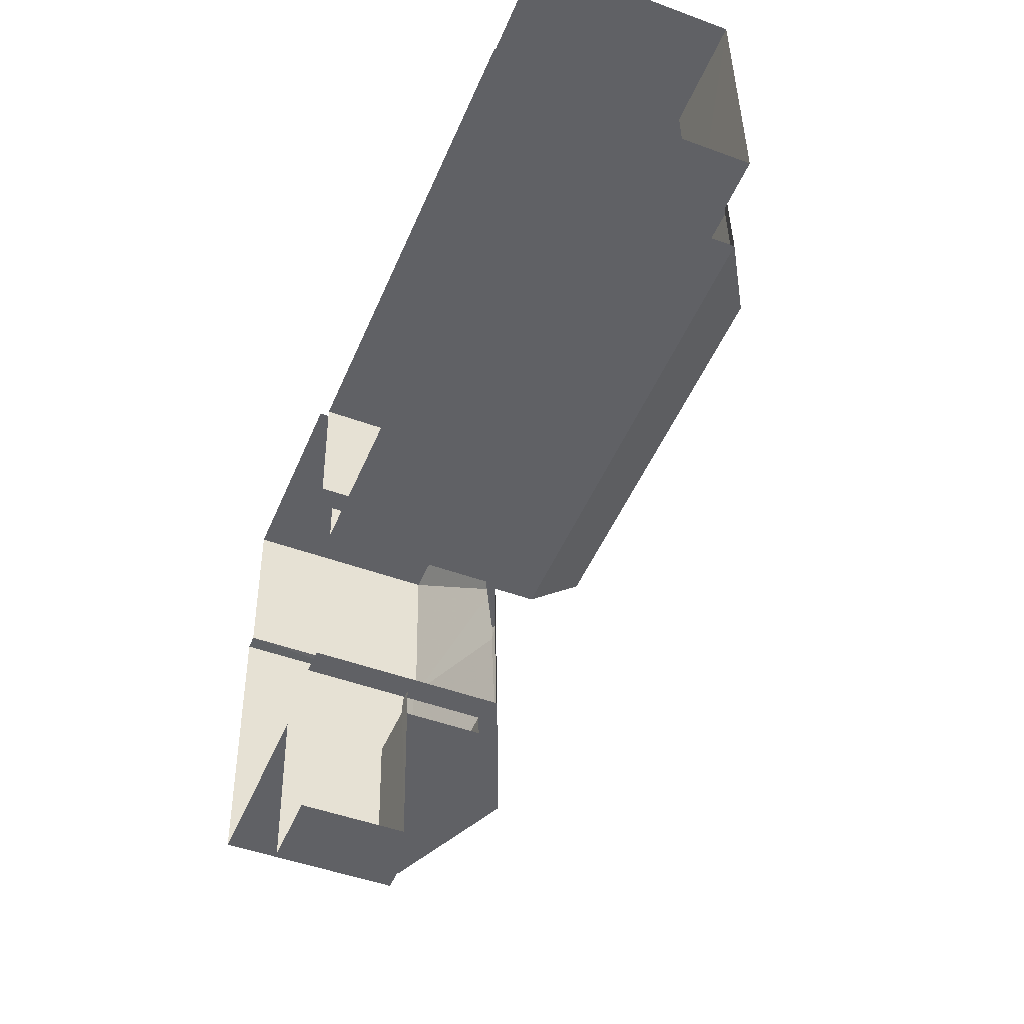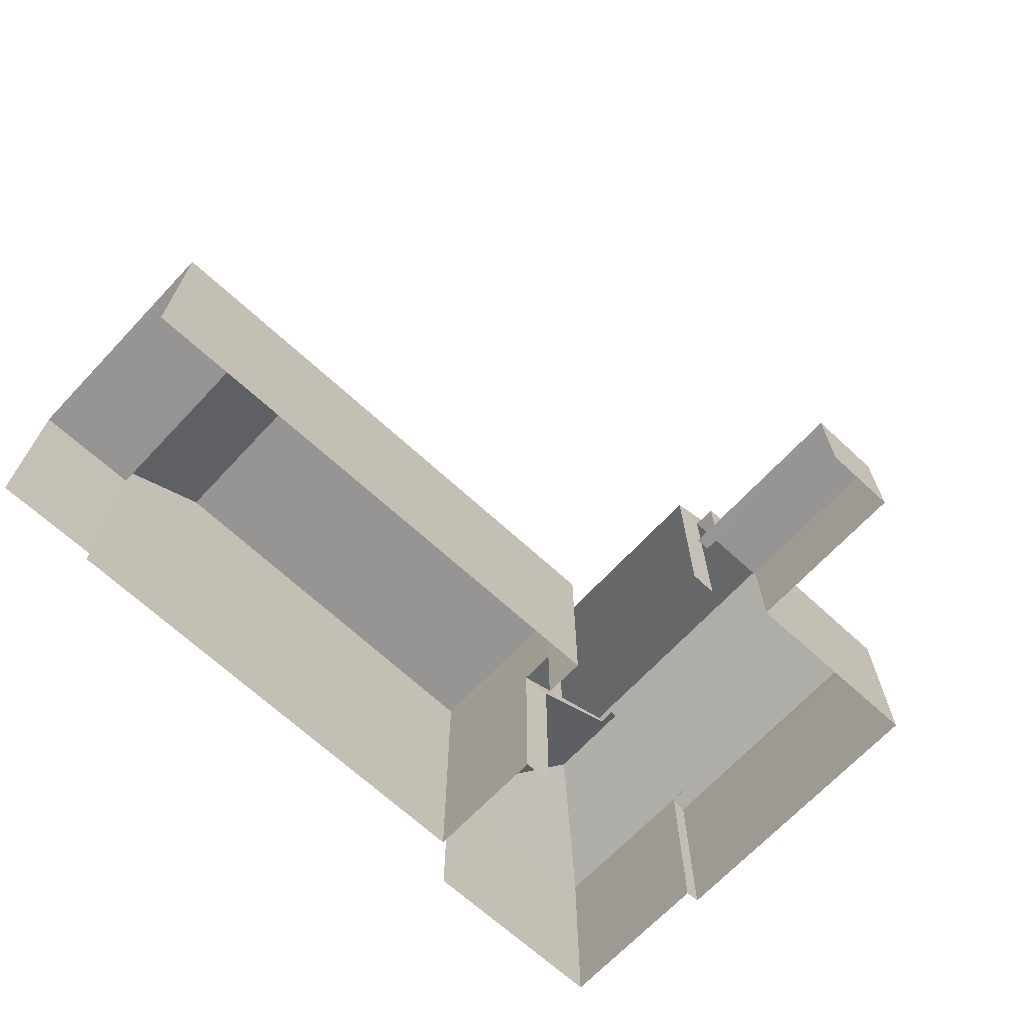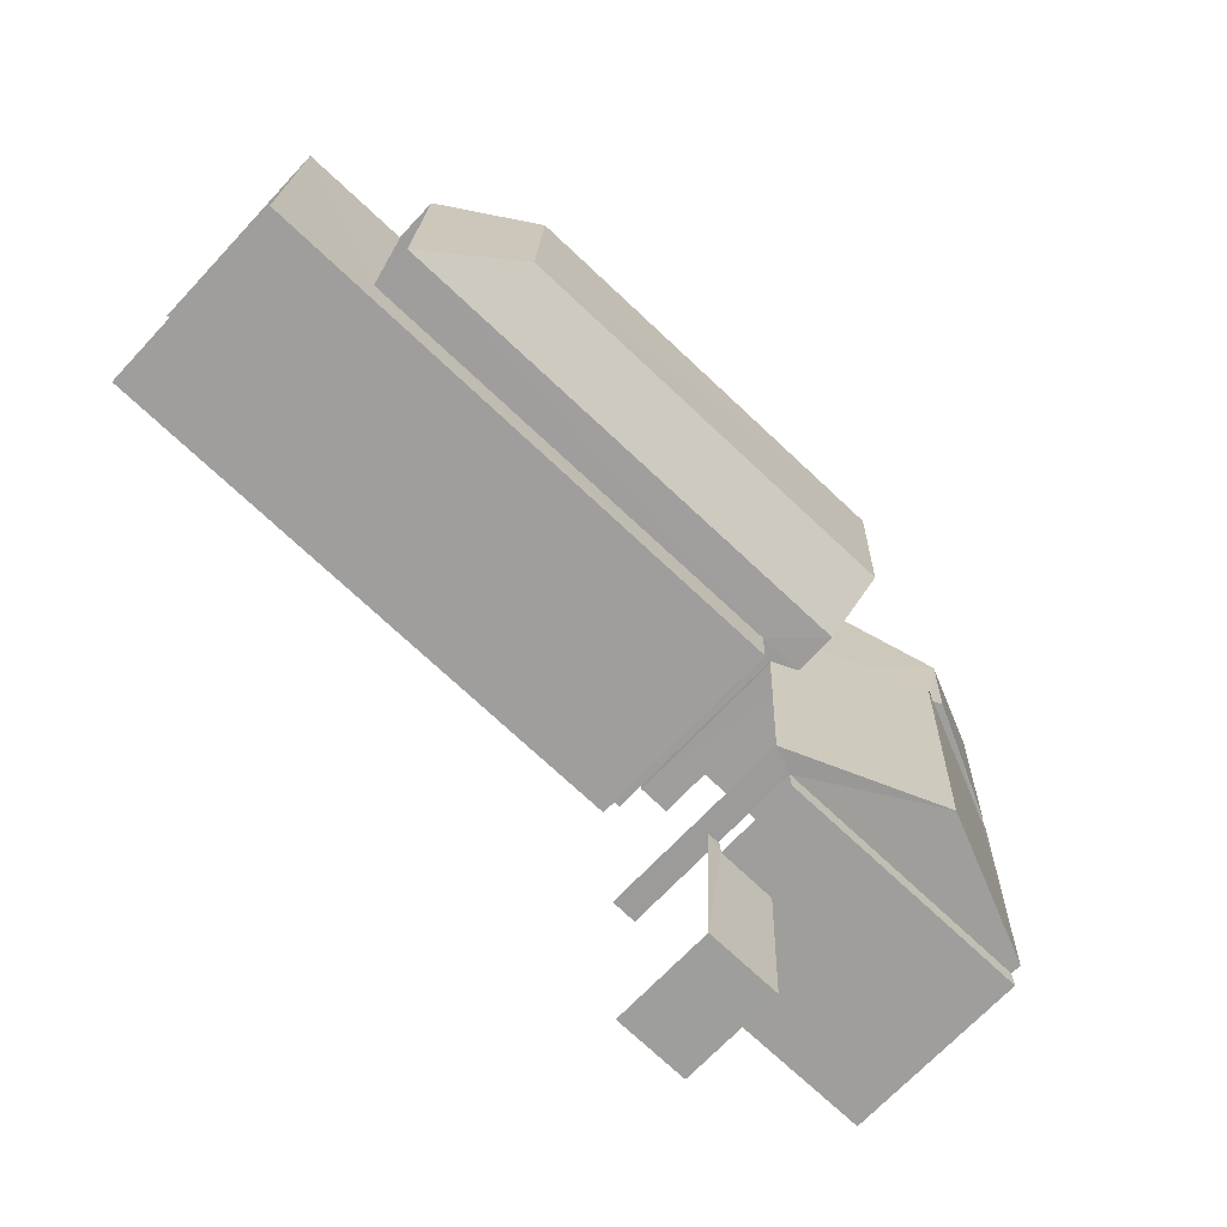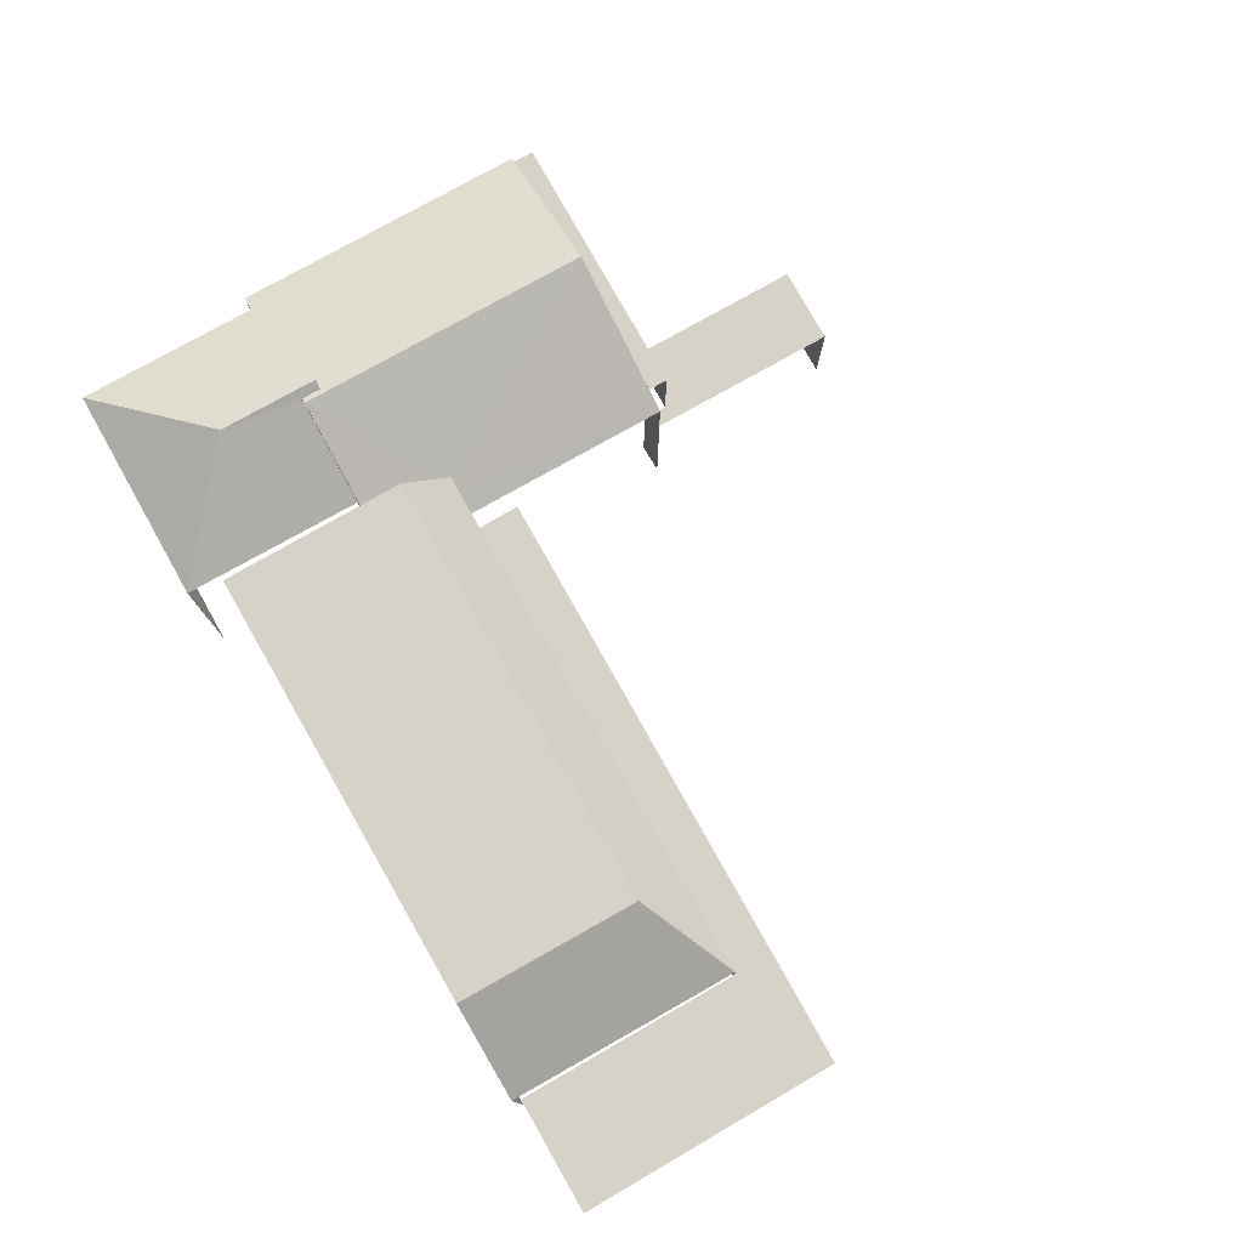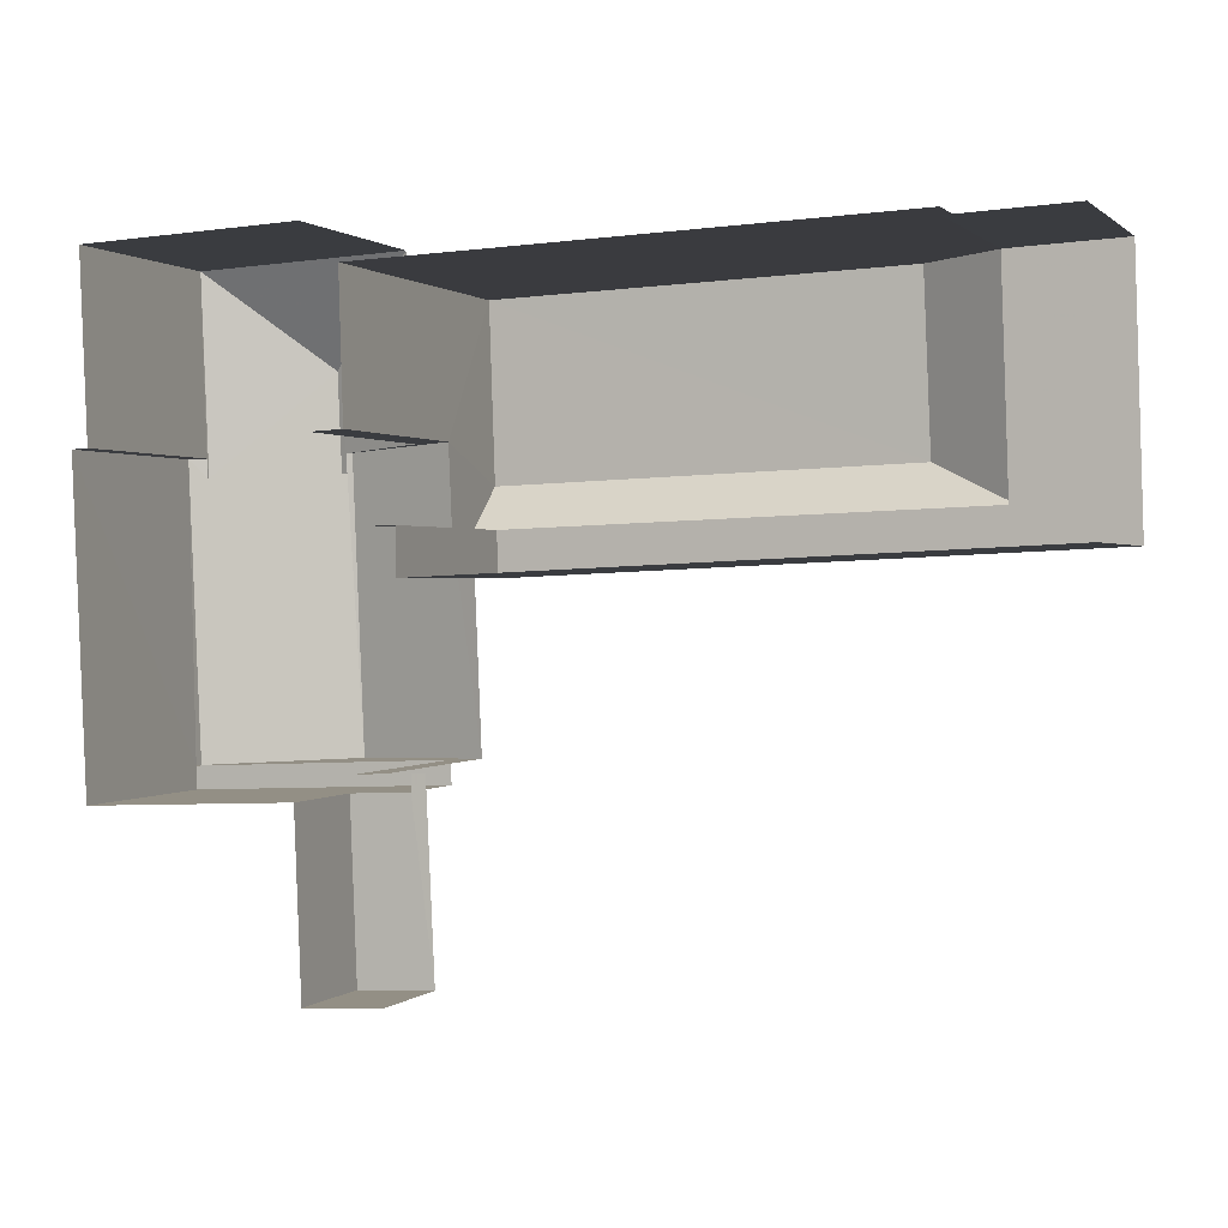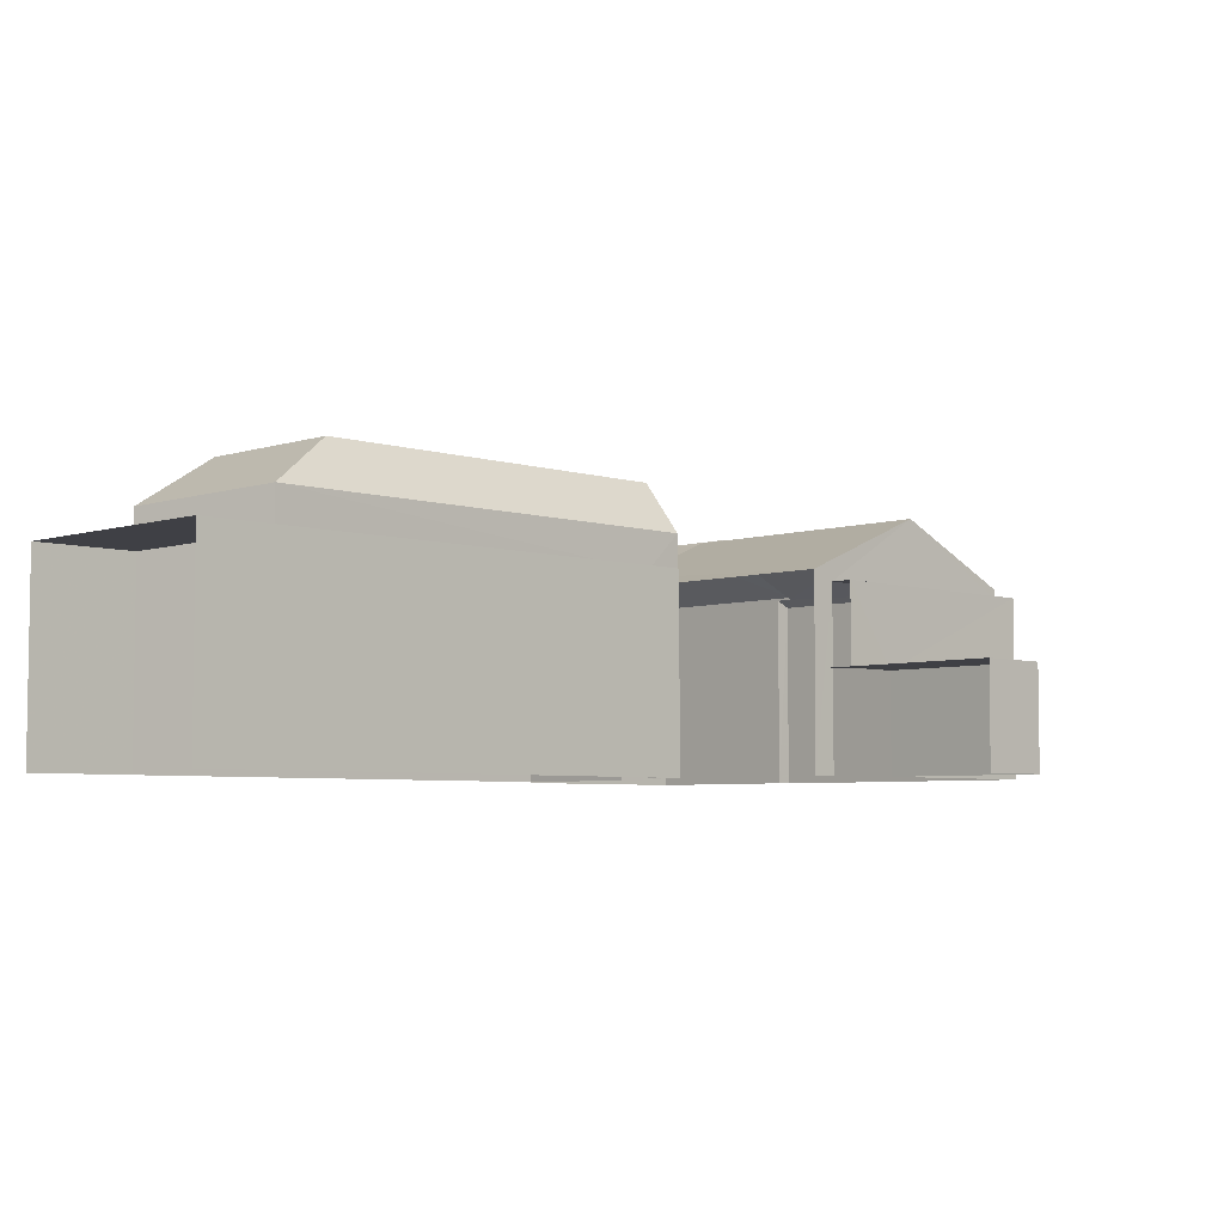
<metadata>
{"format":"obj","ext":"obj","renderer":"f3d","projection":"perspective","resolution":1024,"background":"white","views":[{"elev":-47.2,"azim":-112.6,"up":"+Y"},{"elev":-67.5,"azim":-45.3,"up":"+Z"},{"elev":-69.4,"azim":-43.1,"up":"+Y"},{"elev":77.8,"azim":-121.9,"up":"+Z"},{"elev":0.7,"azim":-158.9,"up":"+Y"},{"elev":-5.2,"azim":-47.1,"up":"+Z"}]}
</metadata>
<code>
v -3.722e+05 -1.042e+05 29.88
v -3.722e+05 -1.042e+05 29.88
v -3.722e+05 -1.043e+05 29.88
v -3.722e+05 -1.043e+05 29.88
v -3.722e+05 -1.043e+05 29.88
v -3.722e+05 -1.043e+05 29.88
v -3.722e+05 -1.042e+05 29.88
v -3.722e+05 -1.043e+05 29.88
v -3.722e+05 -1.042e+05 29.88
v -3.722e+05 -1.043e+05 29.88
v -3.722e+05 -1.043e+05 29.88
v -3.722e+05 -1.043e+05 29.88
v -3.722e+05 -1.043e+05 29.88
v -3.722e+05 -1.042e+05 29.88
v -3.722e+05 -1.042e+05 29.88
v -3.722e+05 -1.043e+05 29.88
v -3.722e+05 -1.043e+05 29.88
v -3.722e+05 -1.043e+05 29.88
v -3.722e+05 -1.043e+05 29.88
v -3.722e+05 -1.043e+05 29.88
v -3.722e+05 -1.043e+05 29.88
v -3.722e+05 -1.043e+05 29.88
v -3.722e+05 -1.043e+05 36.66
v -3.722e+05 -1.043e+05 36.66
v -3.722e+05 -1.043e+05 36.66
v -3.722e+05 -1.043e+05 36.66
v -3.722e+05 -1.042e+05 39.01
v -3.722e+05 -1.043e+05 39.01
v -3.722e+05 -1.043e+05 41.07
v -3.722e+05 -1.042e+05 41.07
v -3.722e+05 -1.043e+05 37.03
v -3.722e+05 -1.043e+05 37.03
v -3.722e+05 -1.043e+05 37.41
v -3.722e+05 -1.043e+05 37.4
v -3.722e+05 -1.043e+05 39.27
v -3.722e+05 -1.043e+05 39.27
v -3.722e+05 -1.042e+05 37.37
v -3.722e+05 -1.043e+05 37.37
v -3.722e+05 -1.042e+05 39.37
v -3.722e+05 -1.043e+05 39.19
v -3.722e+05 -1.043e+05 39.37
v -3.722e+05 -1.043e+05 39.19
v -3.722e+05 -1.043e+05 39.01
v -3.722e+05 -1.043e+05 41.07
v -3.722e+05 -1.043e+05 37.37
v -3.722e+05 -1.042e+05 37.37
v -3.722e+05 -1.043e+05 33.61
v -3.722e+05 -1.043e+05 33.61
v -3.722e+05 -1.043e+05 33.61
v -3.722e+05 -1.043e+05 33.61
v -3.722e+05 -1.043e+05 33.61
v -3.722e+05 -1.043e+05 33.61
v -3.722e+05 -1.043e+05 37.03
v -3.722e+05 -1.043e+05 37.29
v -3.722e+05 -1.043e+05 37.03
v -3.722e+05 -1.043e+05 37.29
v -3.722e+05 -1.043e+05 37.45
v -3.722e+05 -1.043e+05 37.45
v -3.722e+05 -1.043e+05 37.45
v -3.722e+05 -1.042e+05 37.45
v -3.722e+05 -1.043e+05 37.45
v -3.722e+05 -1.042e+05 37.45
v -3.722e+05 -1.042e+05 41.07
f 1 2 3
f 4 5 6
f 7 8 9
f 10 3 11
f 5 12 13
f 2 14 15
f 16 17 18
f 19 20 6
f 20 19 21
f 19 8 7
f 18 11 22
f 16 6 13
f 22 11 15
f 8 18 22
f 3 2 11
f 13 6 5
f 11 2 15
f 18 6 16
f 19 6 18
f 8 19 18
f 8 37 9
f 8 38 37
f 16 52 23
f 23 52 24
f 16 13 52
f 24 52 48
f 60 1 3
f 59 60 3
f 52 12 50
f 52 13 12
f 18 17 32
f 31 18 32
f 14 62 27
f 27 62 28
f 14 2 62
f 28 62 58
f 49 12 5
f 49 50 12
f 23 24 25
f 26 23 25
f 27 28 29
f 30 27 29
f 31 32 33
f 34 33 35
f 35 33 36
f 33 32 36
f 37 38 39
f 39 40 41
f 41 40 42
f 38 40 39
f 29 43 44
f 29 28 43
f 39 45 46
f 39 41 45
f 47 48 49
f 49 48 50
f 47 51 48
f 50 48 52
f 36 42 35
f 36 53 54
f 35 42 40
f 54 55 56
f 54 53 55
f 42 36 54
f 39 46 37
f 57 58 59
f 59 58 60
f 57 61 58
f 60 58 62
f 29 44 63
f 30 29 63
f 8 22 38
f 40 38 35
f 35 38 34
f 38 22 34
f 19 7 56
f 7 46 56
f 56 45 54
f 56 46 45
f 23 17 16
f 32 17 23
f 32 23 36
f 23 26 36
f 26 53 36
f 6 20 51
f 20 25 51
f 51 24 48
f 51 25 24
f 61 57 10
f 11 61 10
f 55 26 21
f 21 26 20
f 55 53 26
f 20 26 25
f 46 7 9
f 37 46 9
f 54 45 41
f 42 54 41
f 59 3 10
f 57 59 10
f 47 5 4
f 47 49 5
f 63 15 30
f 15 14 30
f 14 27 30
f 19 55 21
f 19 56 55
f 22 15 34
f 43 33 34
f 44 43 34
f 34 15 63
f 44 34 63
f 31 33 61
f 11 18 31
f 33 43 61
f 61 43 28
f 61 28 58
f 11 31 61
f 6 47 4
f 6 51 47
f 2 1 60
f 62 2 60

</code>
